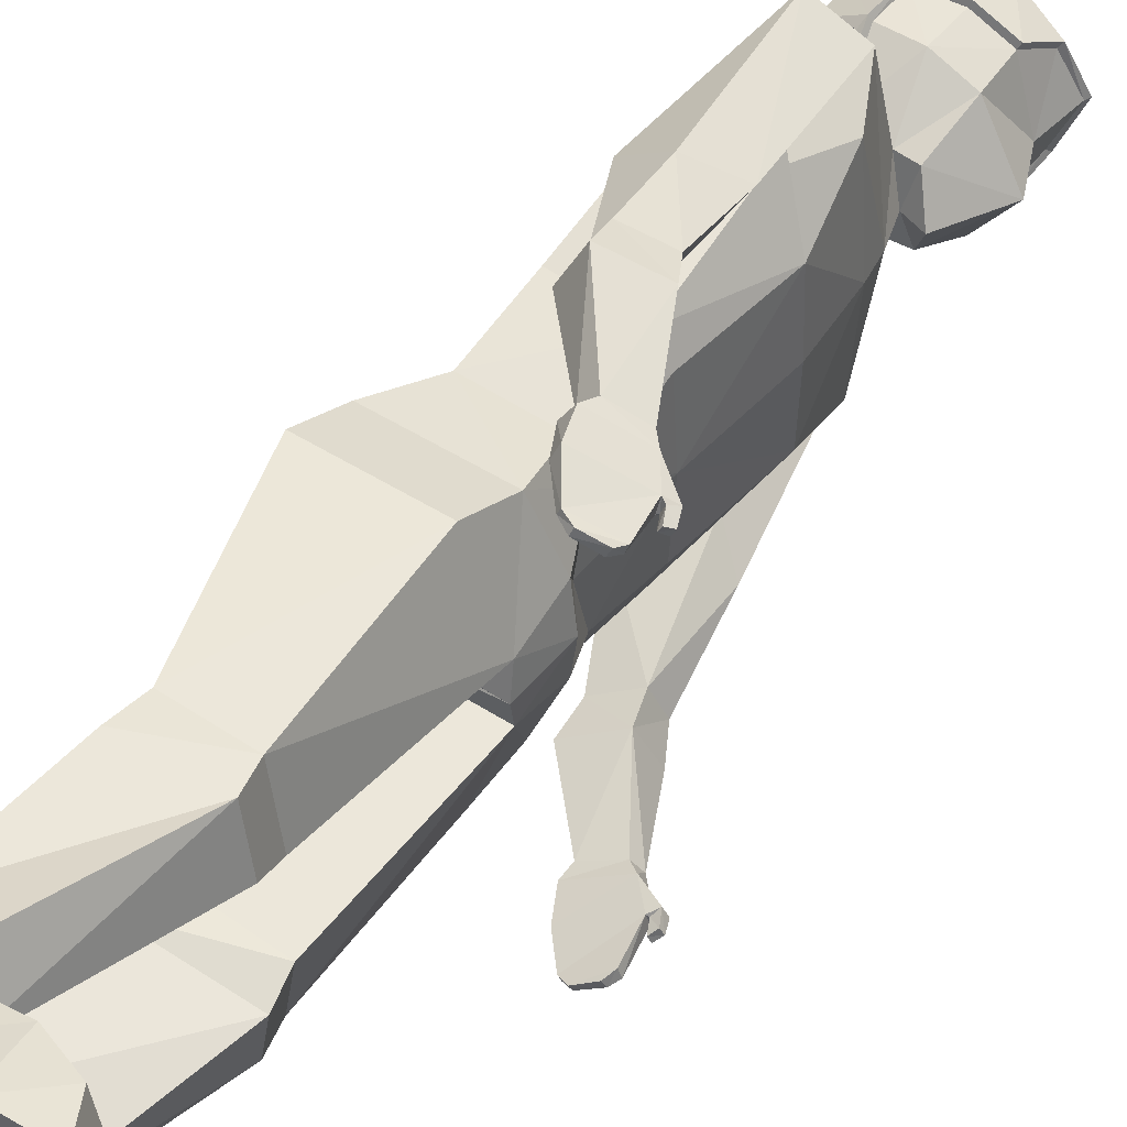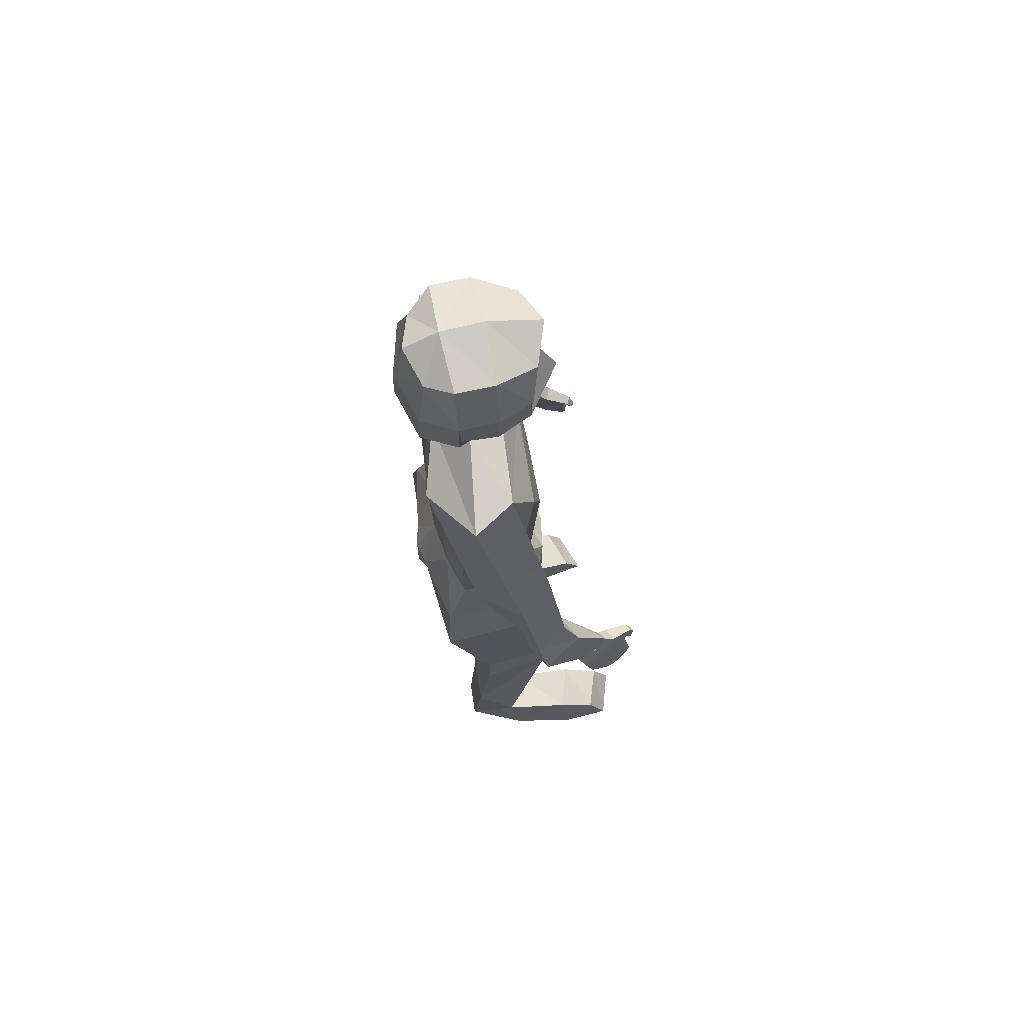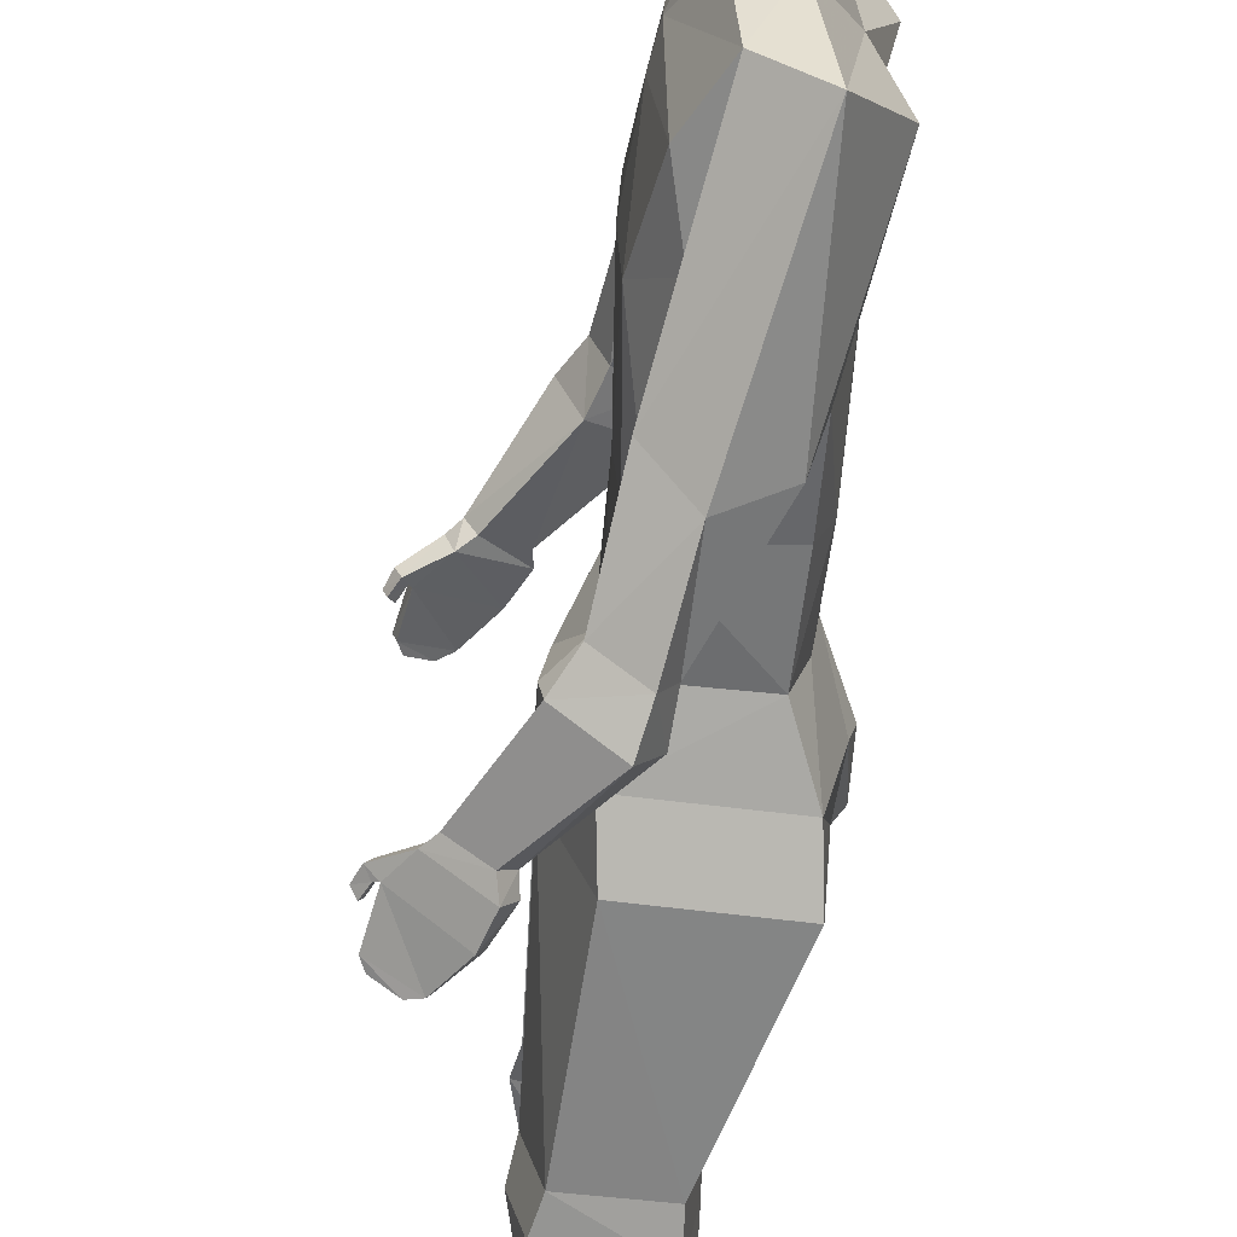
<metadata>
{"format":"obj","ext":"obj","renderer":"f3d","projection":"perspective","resolution":1024,"background":"white","views":[{"elev":47.3,"azim":36.0,"up":"+Z"},{"elev":68.3,"azim":-12.7,"up":"+Y"},{"elev":-64.7,"azim":175.2,"up":"+Z"}]}
</metadata>
<code>
o body_Cube
v -0.6645 14.93 -0.5696
v -0.5013 13.08 -0.4474
v 0.9649 14.9 -0.6061
v 0.7742 12.95 -0.5026
v 0.8736 13.72 -0.8505
v 0.8352 14.38 -0.8767
v -0.8203 13.74 -0.7859
v -0.8019 14.31 -0.7928
v -0.2909 15.11 -0.8618
v 0.2998 15.11 -0.8618
v 0.4713 12.96 -0.5302
v -0.07474 12.94 -0.6447
v -0.2909 13.76 -1.069
v 0.2998 13.72 -1.097
v -0.2909 14.35 -1.076
v 0.2998 14.39 -1.09
v 0.357 12.71 -1.82
v -0.3224 12.61 -2.201
v 0.7717 11.92 -1.564
v -0.9267 12.05 -1.126
v 0.8707 10.13 -2.382
v 0.3455 9.736 -2.755
v 0.4412 10.46 -1.939
v -0.33 9.839 -2.27
v 0.8512 9.032 -1.136
v -0.6843 9.032 -0.9803
v 0.6473 8.969 -1.559
v -0.4907 9.067 -1.553
v -0.4908 10.19 -1.801
v 0.5062 11.13 -1.917
v -0.6843 10.87 -0.9188
v 0.9886 10.76 -1.114
v 1.954 7.18 -2.669
v 1.546 7.031 -2.892
v 1.832 7.107 -2.506
v 1.385 6.942 -2.684
v 0.5732 8.545 -3.037
v 0.3966 8.457 -2.647
v 1.082 8.777 -2.786
v 0.9057 8.689 -2.395
v 0.6924 8.079 -3.22
v 1.323 8.367 -2.896
v 1.073 8.223 -2.38
v 0.4427 7.935 -2.703
v 1.954 7.18 -2.669
v 1.546 7.034 -2.894
v 1.83 7.11 -2.506
v 1.384 6.945 -2.684
v 2.096 7.028 -2.655
v 1.503 6.795 -2.984
v 2.006 6.981 -2.435
v 1.361 6.736 -2.76
v 2.338 6.705 -2.587
v 1.642 6.404 -2.978
v 2.321 6.65 -2.409
v 1.578 6.339 -2.804
v 2.457 6.134 -2.622
v 1.965 5.957 -2.853
v 2.416 6.121 -2.502
v 1.93 5.944 -2.778
v 2.474 6.787 -2.482
v 2.409 6.762 -2.35
v 2.4 6.679 -2.545
v 2.355 6.665 -2.432
v 2.558 6.595 -2.45
v 2.515 6.573 -2.365
v 2.49 6.505 -2.515
v 2.448 6.489 -2.44
v 2.395 6.003 -2.655
v 2.124 5.899 -2.798
v 2.355 5.969 -2.562
v 2.097 5.866 -2.714
v 0.8985 7.805 -0.8754
v -0.6369 7.805 -0.7198
v 0.6887 7.805 -1.34
v -0.4469 7.805 -1.383
v 1.214 7.113 -0.5966
v -1.019 6.965 -0.3531
v 0.8612 6.97 -1.505
v -0.7811 6.932 -1.555
v 1.257 6.297 -0.4018
v -0.9759 6.149 -0.1583
v 0.7853 6.231 -1.743
v -0.857 6.193 -1.792
v 1.257 6.297 -0.4018
v 0.823 -0.1507 -1.085
v 0.6727 0.5773 -1.118
v -0.2157 1.06 -0.6863
v 0.3431 0.6367 -1.806
v -0.2944 1.119 -1.581
v -0.08171 3.643 -1.634
v -0.2391 3.567 -0.5059
v 0.966 3.643 -1.594
v 1.178 3.567 -0.6495
v -0.1119 3.089 -1.703
v 1.074 3.208 -1.608
v 1.252 3.144 -0.81
v -0.2776 3.01 -0.515
v -0.3982 -0.1507 -0.8857
v 0.4934 -0.1507 -1.933
v -0.4418 -0.1507 -1.497
v 0.823 -0.1507 -1.085
v 0.4934 -0.1507 -1.933
v 0.6727 0.5773 -1.118
v 0.3431 0.6367 -1.806
v 0.823 -0.1507 -1.085
v 0.4934 -0.1507 -1.933
v 0.6727 0.5773 -1.118
v 0.3431 0.6367 -1.806
v 2.63 -0.06688 -1.346
v 2.376 -0.1044 -2.133
v 2.341 0.3541 -1.32
v 2.071 0.4246 -2.066
v 1.553 -0.1507 -2.147
v 1.75 -0.05495 -1.215
v 1.703 0.6474 -1.218
v 1.439 0.6537 -1.999
v -0.6645 14.93 -0.5696
v -0.5013 13.08 -0.4474
v 0.9649 14.9 -0.6061
v 0.8352 14.38 -0.8767
v -0.8203 13.74 -0.7859
v -0.8019 14.31 -0.7928
v -0.2909 15.11 -0.8618
v 0.2998 15.11 -0.8618
v -0.07474 12.94 -0.6447
v -0.2909 13.76 -1.069
v -0.2909 14.35 -1.076
v 0.2998 14.39 -1.09
v -0.6645 14.93 0.5696
v -0.5013 13.08 0.4474
v 0.9649 14.9 0.6061
v 0.7742 12.95 0.5026
v 0.8736 13.72 0.8505
v 0.8352 14.38 0.8767
v -0.8203 13.74 0.7859
v -0.8019 14.31 0.7928
v -0.5783 12.93 0
v 1.214 15.06 -0
v 1.014 12.71 -0
v -0.8509 15.07 0
v -1.016 14.3 0
v -1.035 13.78 0
v 1.142 14.31 -0
v 1.473 13.6 -0
v -0.2909 15.11 0.8618
v 0.2998 15.11 0.8618
v 0.4713 12.96 0.5302
v -0.07474 12.94 0.6447
v -0.3509 12.88 0
v 0.6664 12.83 -0
v -0.328 15.33 0
v 0.341 15.37 -0
v -0.2909 13.76 1.069
v 0.2998 13.72 1.097
v -0.2909 14.35 1.076
v 0.2998 14.39 1.09
v 0.357 12.71 1.82
v -0.3224 12.61 2.201
v -0.5829 12.31 0
v 0.8365 12.31 -0
v 0.7717 11.92 1.564
v -0.9267 12.05 1.126
v -0.7092 11.75 0
v 0.9191 11.87 -0
v 0.8707 10.13 2.382
v 0.3455 9.736 2.755
v 0.4412 10.46 1.939
v -0.33 9.839 2.27
v 0.8512 9.032 1.136
v -0.6843 9.032 0.9803
v -0.7729 9.032 0
v 0.9191 9.032 -0
v 0.6473 8.969 1.559
v -0.4907 9.067 1.553
v -0.4908 10.19 1.801
v 0.5062 11.13 1.917
v -0.6843 10.87 0.9188
v -0.7729 10.87 0
v 0.9886 10.76 1.114
v 1.033 10.74 -0
v 1.954 7.18 2.669
v 1.546 7.031 2.892
v 1.832 7.107 2.506
v 1.385 6.942 2.684
v 0.5732 8.545 3.037
v 0.3966 8.457 2.647
v 1.082 8.777 2.786
v 0.9057 8.689 2.395
v 0.6924 8.079 3.22
v 1.323 8.367 2.896
v 1.073 8.223 2.38
v 0.4427 7.935 2.703
v 1.954 7.18 2.669
v 1.546 7.034 2.894
v 1.83 7.11 2.506
v 1.384 6.945 2.684
v 2.096 7.028 2.655
v 1.503 6.795 2.984
v 2.006 6.981 2.435
v 1.361 6.736 2.76
v 2.338 6.705 2.587
v 1.642 6.404 2.978
v 2.321 6.65 2.409
v 1.578 6.339 2.804
v 2.457 6.134 2.622
v 1.965 5.957 2.853
v 2.416 6.121 2.502
v 1.93 5.944 2.778
v 2.474 6.787 2.482
v 2.409 6.762 2.35
v 2.4 6.679 2.545
v 2.355 6.665 2.432
v 2.558 6.595 2.45
v 2.515 6.573 2.365
v 2.49 6.505 2.515
v 2.448 6.489 2.44
v 2.395 6.003 2.655
v 2.124 5.899 2.798
v 2.355 5.969 2.562
v 2.097 5.866 2.714
v 0.8985 7.805 0.8754
v -0.6369 7.805 0.7198
v -0.7256 7.805 0
v 0.9257 7.547 -0
v 0.6887 7.805 1.34
v -0.4469 7.805 1.383
v 1.214 7.113 0.5966
v -1.019 6.965 0.3531
v -1.099 6.932 0
v 1.313 7.08 -0
v 0.8612 6.97 1.505
v -0.7811 6.932 1.555
v 1.257 6.297 0.4018
v -0.9759 6.149 0.1583
v -1.099 6.242 0
v 1.303 6.18 -0
v 0.7853 6.231 1.743
v -0.857 6.193 1.792
v 1.257 6.297 0.4018
v 0.823 -0.1507 1.085
v 0.6727 0.5773 1.118
v -0.2157 1.06 0.6863
v 0.3431 0.6367 1.806
v -0.2944 1.119 1.581
v -0.08171 3.643 1.634
v -0.2391 3.567 0.5059
v 0.966 3.643 1.594
v 1.178 3.567 0.6495
v -0.1119 3.089 1.703
v 1.074 3.208 1.608
v 1.252 3.144 0.81
v -0.2776 3.01 0.515
v -0.3982 -0.1507 0.8857
v 0.4934 -0.1507 1.933
v -0.4418 -0.1507 1.497
v 0.823 -0.1507 1.085
v 0.4934 -0.1507 1.933
v 0.6727 0.5773 1.118
v 0.3431 0.6367 1.806
v 0.823 -0.1507 1.085
v 0.4934 -0.1507 1.933
v 0.6727 0.5773 1.118
v 0.3431 0.6367 1.806
v 2.63 -0.06688 1.346
v 2.376 -0.1044 2.133
v 2.341 0.3541 1.32
v 2.071 0.4246 2.066
v 1.553 -0.1507 2.147
v 1.75 -0.05495 1.215
v 1.703 0.6474 1.218
v 1.439 0.6537 1.999
v -0.6645 14.93 0.5696
v -0.5013 13.08 0.4474
v 0.9649 14.9 0.6061
v 0.8352 14.38 0.8767
v -0.8203 13.74 0.7859
v -0.8019 14.31 0.7928
v -0.5783 12.93 0
v 1.214 15.06 -0
v -0.8509 15.07 0
v -1.016 14.3 0
v -1.035 13.78 0
v -0.2909 15.11 0.8618
v 0.2998 15.11 0.8618
v -0.07474 12.94 0.6447
v -0.328 15.33 0
v 0.341 15.37 -0
v -0.2909 13.76 1.069
v -0.2909 14.35 1.076
v 0.2998 14.39 1.09
g body_Cube_Material
f 143 2 138
f 4 145 140
f 142 7 143
f 151 4 140
f 10 6 16
f 142 1 8
f 11 5 4
f 5 144 145
f 3 144 6
f 153 3 10
f 14 6 5
f 8 13 7
f 15 14 13
f 1 152 9
f 152 10 9
f 2 13 12
f 12 14 11
f 1 15 8
f 9 16 15
f 2 150 138
f 12 160 150
f 160 20 164
f 12 17 18
f 11 161 17
f 31 172 179
f 17 23 21
f 161 19 17
f 41 36 44
f 18 21 22
f 18 24 20
f 29 27 28
f 27 76 28
f 26 76 74
f 32 27 30
f 29 26 31
f 32 173 25
f 165 32 19
f 20 29 31
f 23 32 30
f 23 29 24
f 164 31 179
f 33 47 45
f 42 34 41
f 43 33 42
f 43 36 35
f 24 40 23
f 21 40 39
f 22 39 37
f 22 38 24
f 38 43 40
f 39 43 42
f 37 42 41
f 37 44 38
f 45 51 49
f 36 47 35
f 34 48 36
f 34 45 46
f 52 54 56
f 47 52 51
f 48 50 52
f 46 49 50
f 55 57 53
f 49 54 50
f 55 62 51
f 51 56 55
f 60 70 72
f 55 60 59
f 56 58 60
f 53 58 54
f 63 65 67
f 53 64 55
f 49 62 61
f 53 61 63
f 68 65 66
f 62 65 61
f 64 66 62
f 63 68 64
f 69 72 70
f 57 70 58
f 59 69 57
f 59 72 71
f 224 78 230
f 76 79 80
f 172 74 224
f 25 75 27
f 173 73 25
f 79 81 83
f 78 236 230
f 73 79 75
f 225 77 73
f 74 80 78
f 82 237 236
f 231 81 77
f 80 82 78
f 80 83 84
f 98 90 88
f 86 101 100
f 81 82 85
f 83 81 85
f 90 99 88
f 96 90 95
f 96 87 89
f 97 88 87
f 85 92 94
f 85 93 83
f 83 91 84
f 84 92 82
f 94 98 97
f 93 97 96
f 93 95 91
f 92 95 98
f 89 101 90
f 87 102 104
f 87 99 86
f 104 106 108
f 89 104 105
f 86 103 102
f 100 105 103
f 115 111 110
f 105 108 109
f 103 109 107
f 102 107 106
f 112 111 113
f 115 112 116
f 116 113 117
f 114 113 111
f 107 117 114
f 108 117 109
f 106 116 108
f 106 114 115
f 283 119 279
f 282 122 283
f 125 121 129
f 282 118 123
f 288 120 125
f 123 127 122
f 118 287 124
f 287 125 124
f 119 127 126
f 118 128 123
f 124 129 128
f 131 143 138
f 133 145 134
f 136 142 143
f 151 133 148
f 135 147 157
f 142 130 141
f 148 134 155
f 134 144 135
f 144 132 135
f 132 153 147
f 155 135 157
f 154 137 136
f 155 156 154
f 130 152 141
f 147 152 146
f 131 154 136
f 149 155 154
f 156 130 137
f 157 146 156
f 150 131 138
f 160 149 150
f 160 163 159
f 149 158 148
f 148 161 151
f 172 178 179
f 158 168 162
f 162 161 158
f 185 190 193
f 159 166 158
f 169 159 163
f 176 174 177
f 227 174 175
f 171 227 175
f 174 180 177
f 171 176 178
f 180 173 181
f 180 165 162
f 163 176 169
f 168 180 162
f 176 168 169
f 164 178 163
f 182 196 184
f 183 191 190
f 182 192 191
f 192 185 193
f 189 169 168
f 166 189 168
f 167 188 166
f 187 167 169
f 192 187 189
f 188 192 189
f 186 191 188
f 193 186 187
f 194 200 196
f 196 185 184
f 197 183 185
f 183 194 182
f 201 203 199
f 196 201 197
f 197 199 195
f 195 198 194
f 206 204 202
f 203 198 199
f 211 204 200
f 200 205 201
f 209 219 207
f 204 209 205
f 205 207 203
f 207 202 203
f 212 214 210
f 213 202 204
f 198 211 200
f 202 210 198
f 214 217 215
f 214 211 210
f 215 213 211
f 217 212 213
f 221 218 219
f 219 206 207
f 218 208 206
f 208 221 209
f 224 229 223
f 227 232 226
f 172 223 171
f 226 170 174
f 222 173 170
f 232 234 228
f 236 229 230
f 232 222 226
f 228 225 222
f 223 233 227
f 237 235 236
f 234 231 228
f 235 233 229
f 233 238 232
f 253 245 250
f 241 256 254
f 234 240 235
f 238 240 234
f 254 245 243
f 245 251 250
f 251 242 252
f 252 243 253
f 240 247 235
f 248 240 238
f 246 238 239
f 247 239 235
f 249 253 247
f 248 252 249
f 250 248 246
f 247 250 246
f 256 244 245
f 242 257 241
f 242 254 243
f 259 261 257
f 244 259 242
f 241 258 255
f 255 260 244
f 270 266 269
f 260 263 259
f 258 264 260
f 257 262 258
f 266 267 268
f 267 270 271
f 268 271 272
f 269 268 272
f 262 272 264
f 272 263 264
f 271 261 263
f 261 269 262
f 274 283 279
f 277 282 283
f 276 285 291
f 282 273 281
f 275 288 285
f 289 278 277
f 273 287 281
f 285 287 284
f 274 289 277
f 290 273 278
f 291 284 290
f 143 7 2
f 4 5 145
f 142 8 7
f 151 11 4
f 10 3 6
f 142 141 1
f 11 14 5
f 5 6 144
f 3 139 144
f 153 139 3
f 14 16 6
f 8 15 13
f 15 16 14
f 1 141 152
f 152 153 10
f 2 7 13
f 12 13 14
f 1 9 15
f 9 10 16
f 2 12 150
f 12 18 160
f 160 18 20
f 12 11 17
f 11 151 161
f 31 26 172
f 17 19 23
f 161 165 19
f 41 34 36
f 18 17 21
f 18 22 24
f 29 30 27
f 27 75 76
f 26 28 76
f 32 25 27
f 29 28 26
f 32 181 173
f 165 181 32
f 20 24 29
f 23 19 32
f 23 30 29
f 164 20 31
f 33 35 47
f 42 33 34
f 43 35 33
f 43 44 36
f 24 38 40
f 21 23 40
f 22 21 39
f 22 37 38
f 38 44 43
f 39 40 43
f 37 39 42
f 37 41 44
f 45 47 51
f 36 48 47
f 34 46 48
f 34 33 45
f 52 50 54
f 47 48 52
f 48 46 50
f 46 45 49
f 55 59 57
f 49 53 54
f 55 64 62
f 51 52 56
f 60 58 70
f 55 56 60
f 56 54 58
f 53 57 58
f 63 61 65
f 53 63 64
f 49 51 62
f 53 49 61
f 68 67 65
f 62 66 65
f 64 68 66
f 63 67 68
f 69 71 72
f 57 69 70
f 59 71 69
f 59 60 72
f 224 74 78
f 76 75 79
f 172 26 74
f 25 73 75
f 173 225 73
f 79 77 81
f 78 82 236
f 73 77 79
f 225 231 77
f 74 76 80
f 82 81 237
f 231 237 81
f 80 84 82
f 80 79 83
f 98 95 90
f 86 99 101
f 90 101 99
f 96 89 90
f 96 97 87
f 97 98 88
f 85 82 92
f 85 94 93
f 83 93 91
f 84 91 92
f 94 92 98
f 93 94 97
f 93 96 95
f 92 91 95
f 89 100 101
f 87 86 102
f 87 88 99
f 104 102 106
f 89 87 104
f 86 100 103
f 100 89 105
f 115 114 111
f 105 104 108
f 103 105 109
f 102 103 107
f 112 110 111
f 115 110 112
f 116 112 113
f 114 117 113
f 107 109 117
f 108 116 117
f 106 115 116
f 106 107 114
f 283 122 119
f 282 123 122
f 125 120 121
f 282 281 118
f 288 280 120
f 123 128 127
f 118 281 287
f 287 288 125
f 119 122 127
f 118 124 128
f 124 125 129
f 131 136 143
f 133 140 145
f 136 137 142
f 151 140 133
f 135 132 147
f 142 137 130
f 148 133 134
f 134 145 144
f 144 139 132
f 132 139 153
f 155 134 135
f 154 156 137
f 155 157 156
f 130 146 152
f 147 153 152
f 131 149 154
f 149 148 155
f 156 146 130
f 157 147 146
f 150 149 131
f 160 159 149
f 160 164 163
f 149 159 158
f 148 158 161
f 172 171 178
f 158 166 168
f 162 165 161
f 185 183 190
f 159 167 166
f 169 167 159
f 176 175 174
f 227 226 174
f 171 223 227
f 174 170 180
f 171 175 176
f 180 170 173
f 180 181 165
f 163 178 176
f 168 177 180
f 176 177 168
f 164 179 178
f 182 194 196
f 183 182 191
f 182 184 192
f 192 184 185
f 189 187 169
f 166 188 189
f 167 186 188
f 187 186 167
f 192 193 187
f 188 191 192
f 186 190 191
f 193 190 186
f 194 198 200
f 196 197 185
f 197 195 183
f 183 195 194
f 201 205 203
f 196 200 201
f 197 201 199
f 195 199 198
f 206 208 204
f 203 202 198
f 211 213 204
f 200 204 205
f 209 221 219
f 204 208 209
f 205 209 207
f 207 206 202
f 212 216 214
f 213 212 202
f 198 210 211
f 202 212 210
f 214 216 217
f 214 215 211
f 215 217 213
f 217 216 212
f 221 220 218
f 219 218 206
f 218 220 208
f 208 220 221
f 224 230 229
f 227 233 232
f 172 224 223
f 226 222 170
f 222 225 173
f 232 238 234
f 236 235 229
f 232 228 222
f 228 231 225
f 223 229 233
f 237 234 235
f 234 237 231
f 235 239 233
f 233 239 238
f 253 243 245
f 241 255 256
f 254 256 245
f 245 244 251
f 251 244 242
f 252 242 243
f 240 249 247
f 248 249 240
f 246 248 238
f 247 246 239
f 249 252 253
f 248 251 252
f 250 251 248
f 247 253 250
f 256 255 244
f 242 259 257
f 242 241 254
f 259 263 261
f 244 260 259
f 241 257 258
f 255 258 260
f 270 265 266
f 260 264 263
f 258 262 264
f 257 261 262
f 266 265 267
f 267 265 270
f 268 267 271
f 269 266 268
f 262 269 272
f 272 271 263
f 271 270 261
f 261 270 269
f 274 277 283
f 277 278 282
f 276 275 285
f 282 278 273
f 275 280 288
f 289 290 278
f 273 284 287
f 285 288 287
f 274 286 289
f 290 284 273
f 291 285 284
o hair_Cube.001
v -0.7289 14.97 -0.6118
v -0.5627 13.03 -0.4922
v 1.001 14.96 -0.6589
v 0.8708 14.41 -0.9546
v -0.8886 13.72 -0.8395
v -0.8721 14.33 -0.8476
v -0.3166 15.17 -0.9229
v 0.3161 15.17 -0.9244
v -0.1141 12.89 -0.71
v -0.3338 13.73 -1.144
v -0.3243 14.37 -1.157
v 0.3162 14.42 -1.174
v -0.7289 14.97 0.6118
v -0.5627 13.03 0.4922
v 1.001 14.96 0.6589
v 0.8708 14.41 0.9546
v -0.8886 13.72 0.8395
v -0.8721 14.33 0.8476
v -0.6561 12.89 0
v 1.247 15.14 -0
v -0.9228 15.13 0
v -1.105 14.31 0
v -1.122 13.76 0
v -0.3166 15.17 0.9229
v 0.3161 15.17 0.9244
v -0.1141 12.89 0.71
v -0.3531 15.42 0
v 0.3566 15.46 -0
v -0.3338 13.73 1.144
v -0.3243 14.37 1.157
v 0.3162 14.42 1.174
v -0.6645 14.93 -0.5696
v -0.5013 13.08 -0.4474
v 0.9649 14.9 -0.6061
v 0.8352 14.38 -0.8767
v -0.8203 13.74 -0.7859
v -0.8019 14.31 -0.7928
v -0.2909 15.11 -0.8618
v 0.2998 15.11 -0.8618
v -0.07474 12.94 -0.6447
v -0.2909 13.76 -1.069
v -0.2909 14.35 -1.076
v 0.2998 14.39 -1.09
v -0.6645 14.93 0.5696
v -0.5013 13.08 0.4474
v 0.9649 14.9 0.6061
v 0.8352 14.38 0.8767
v -0.8203 13.74 0.7859
v -0.8019 14.31 0.7928
v -0.5783 12.93 0
v 1.214 15.06 -0
v -0.8509 15.07 0
v -1.016 14.3 0
v -1.035 13.78 0
v -0.2909 15.11 0.8618
v 0.2998 15.11 0.8618
v -0.07474 12.94 0.6447
v -0.328 15.33 0
v 0.341 15.37 -0
v -0.2909 13.76 1.069
v -0.2909 14.35 1.076
v 0.2998 14.39 1.09
g hair_Cube.001_Material
f 314 293 310
f 313 296 314
f 299 295 303
f 313 292 297
f 319 294 299
f 297 301 296
f 292 318 298
f 318 299 298
f 293 301 300
f 292 302 297
f 298 303 302
f 305 314 310
f 308 313 314
f 307 316 322
f 313 304 312
f 306 319 316
f 320 309 308
f 304 318 312
f 316 318 315
f 305 320 308
f 321 304 309
f 322 315 321
f 324 345 341
f 327 344 345
f 326 330 334
f 344 323 343
f 325 350 330
f 332 328 327
f 323 349 343
f 330 349 329
f 324 332 327
f 333 323 328
f 334 329 333
f 345 336 341
f 344 339 345
f 347 338 353
f 344 335 340
f 350 337 347
f 340 351 339
f 335 349 346
f 349 347 346
f 336 351 348
f 335 352 340
f 346 353 352
f 295 325 326
f 300 324 293
f 293 341 310
f 294 342 325
f 295 334 303
f 303 333 302
f 302 332 301
f 300 332 331
f 307 337 306
f 317 336 348
f 305 341 336
f 306 342 311
f 307 353 338
f 322 352 353
f 321 351 352
f 317 351 320
f 314 296 293
f 313 297 296
f 299 294 295
f 313 312 292
f 319 311 294
f 297 302 301
f 292 312 318
f 318 319 299
f 293 296 301
f 292 298 302
f 298 299 303
f 305 308 314
f 308 309 313
f 307 306 316
f 313 309 304
f 306 311 319
f 320 321 309
f 304 315 318
f 316 319 318
f 305 317 320
f 321 315 304
f 322 316 315
f 324 327 345
f 327 328 344
f 326 325 330
f 344 328 323
f 325 342 350
f 332 333 328
f 323 329 349
f 330 350 349
f 324 331 332
f 333 329 323
f 334 330 329
f 345 339 336
f 344 340 339
f 347 337 338
f 344 343 335
f 350 342 337
f 340 352 351
f 335 343 349
f 349 350 347
f 336 339 351
f 335 346 352
f 346 347 353
f 295 294 325
f 300 331 324
f 293 324 341
f 294 311 342
f 295 326 334
f 303 334 333
f 302 333 332
f 300 301 332
f 307 338 337
f 317 305 336
f 305 310 341
f 306 337 342
f 307 322 353
f 322 321 352
f 321 320 351
f 317 348 351

</code>
